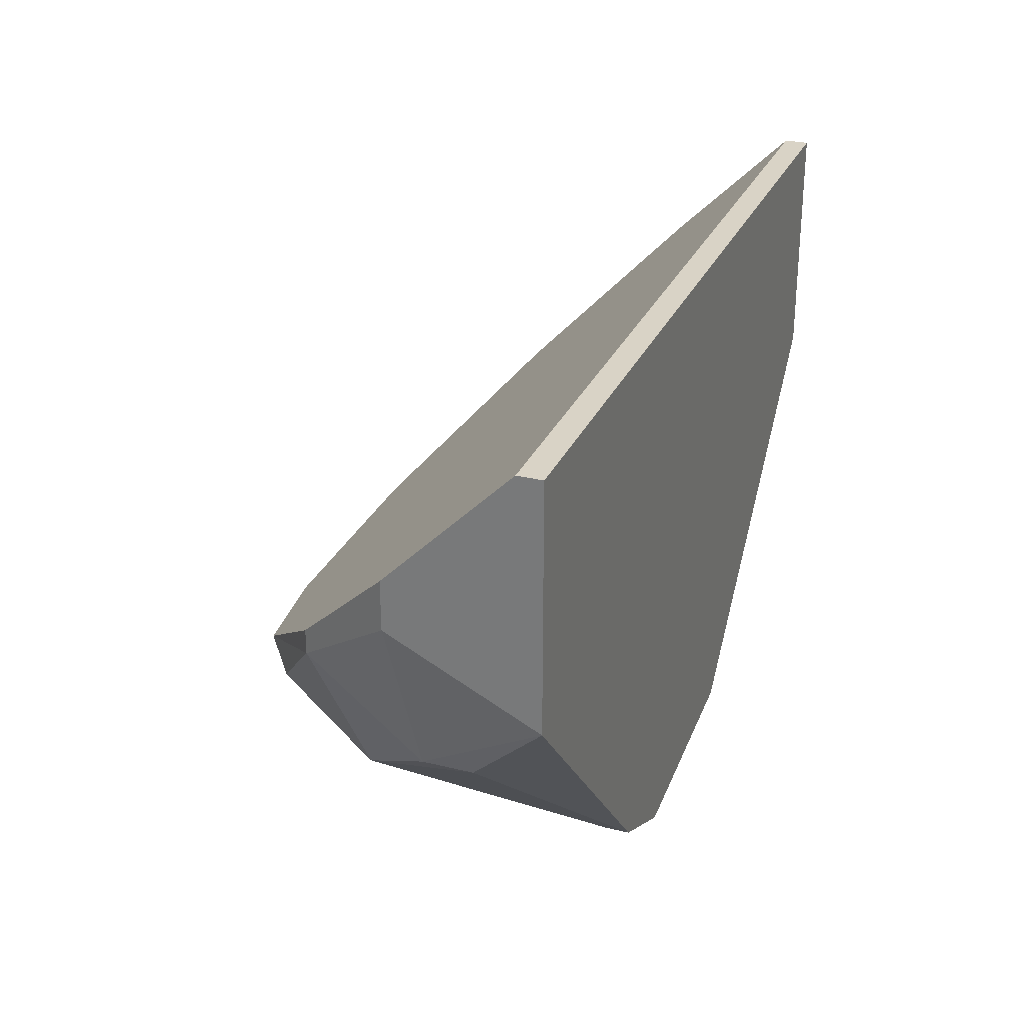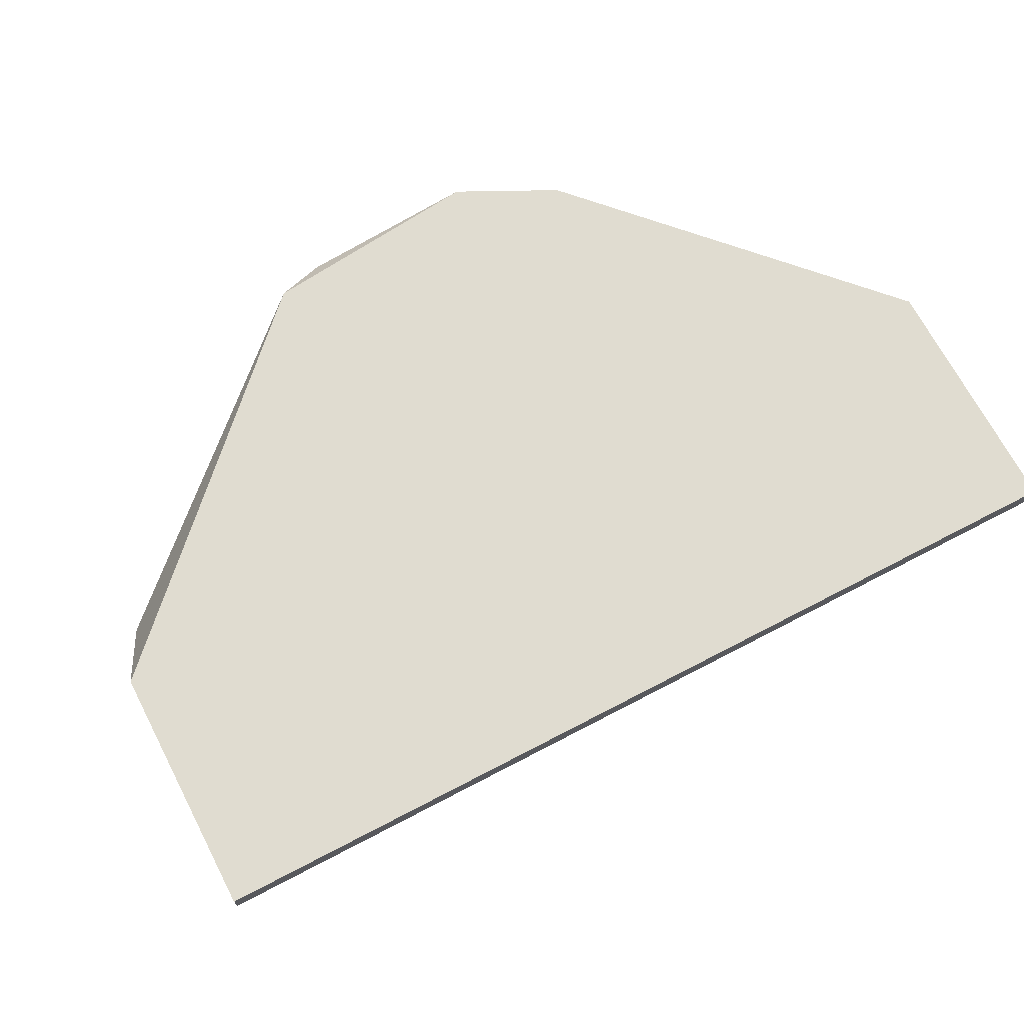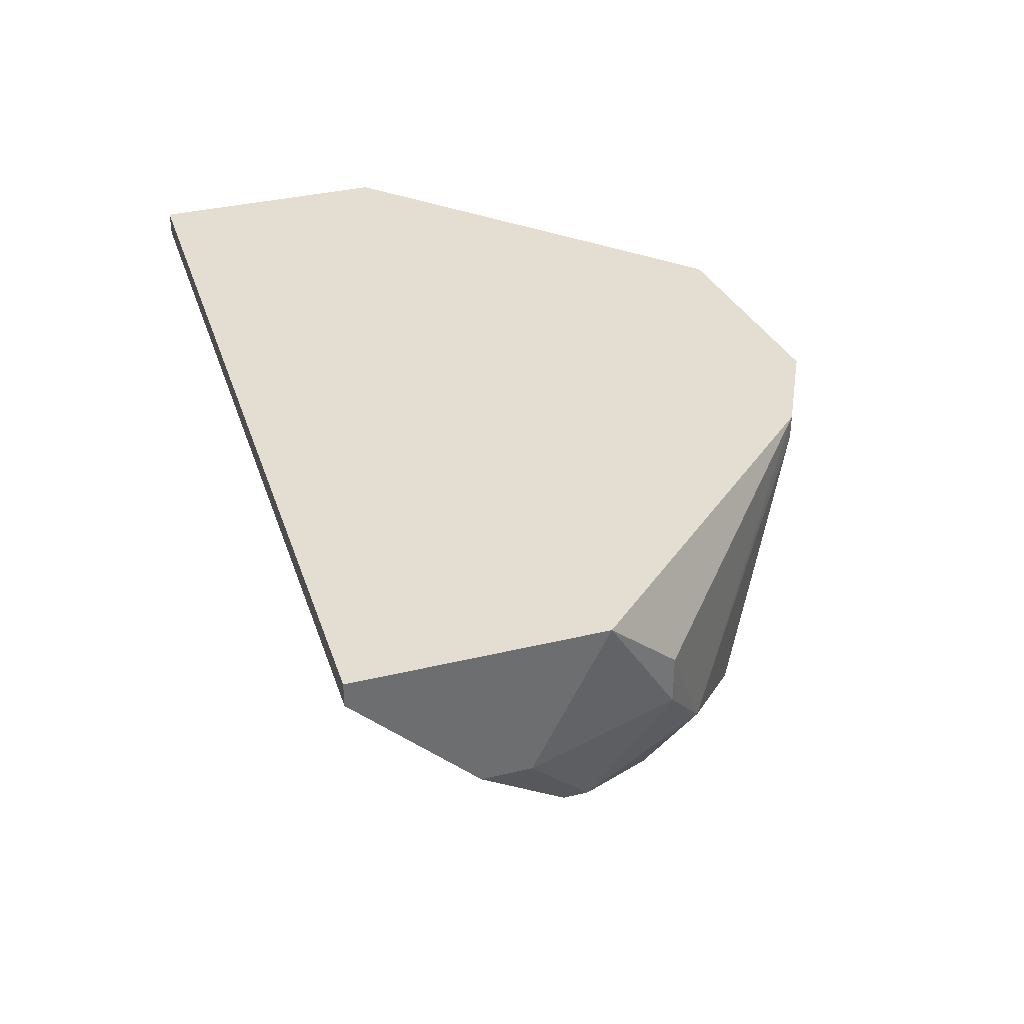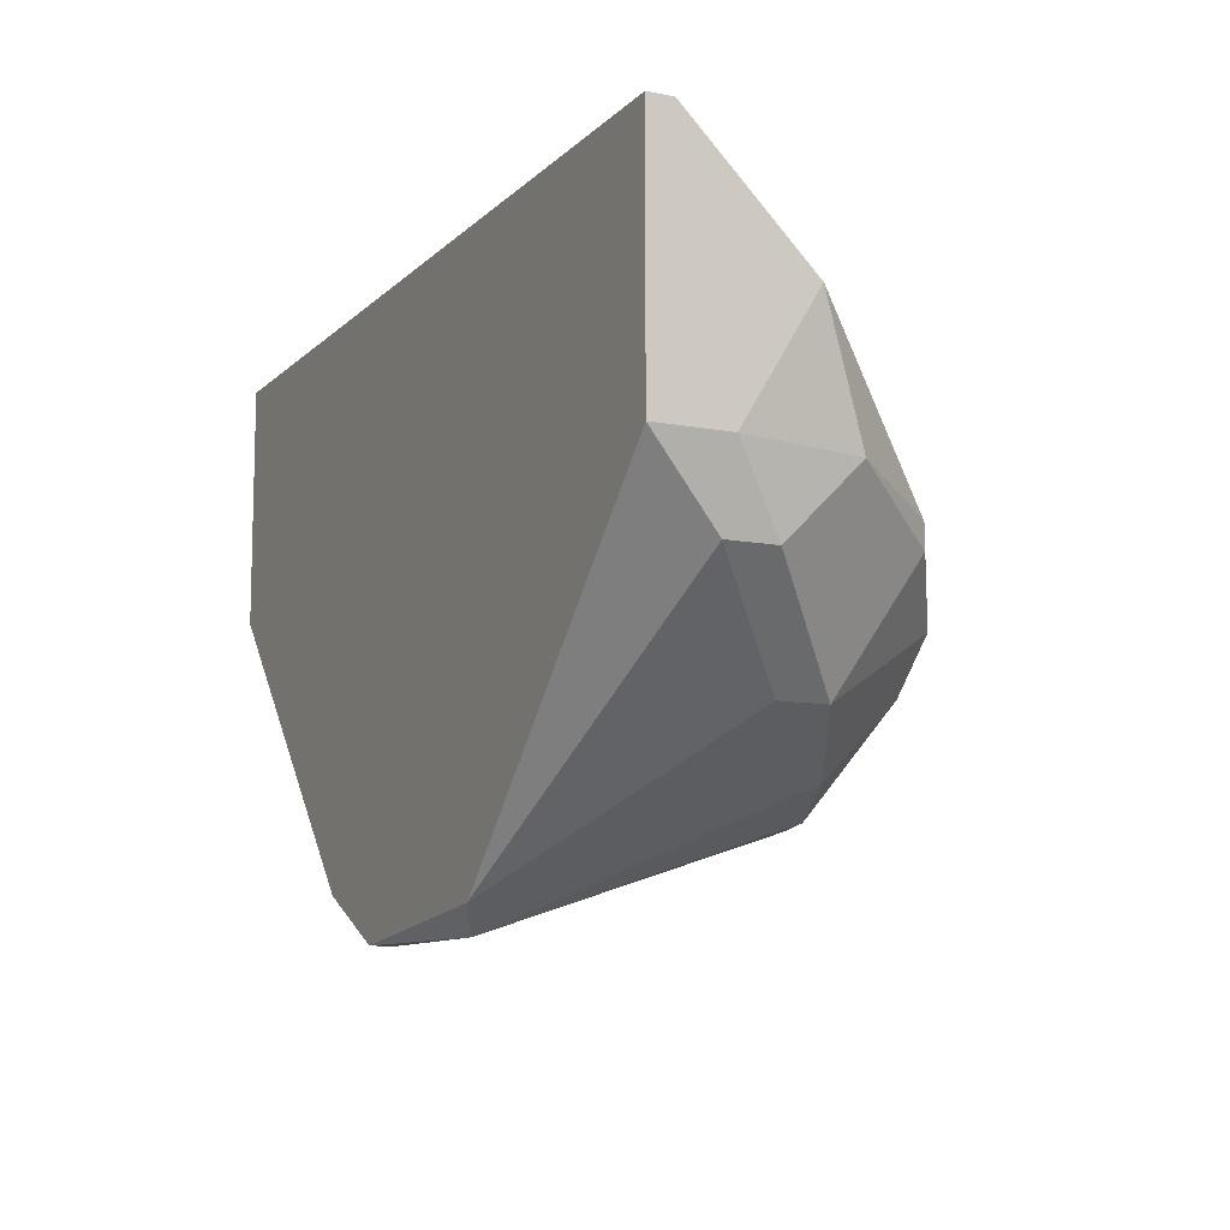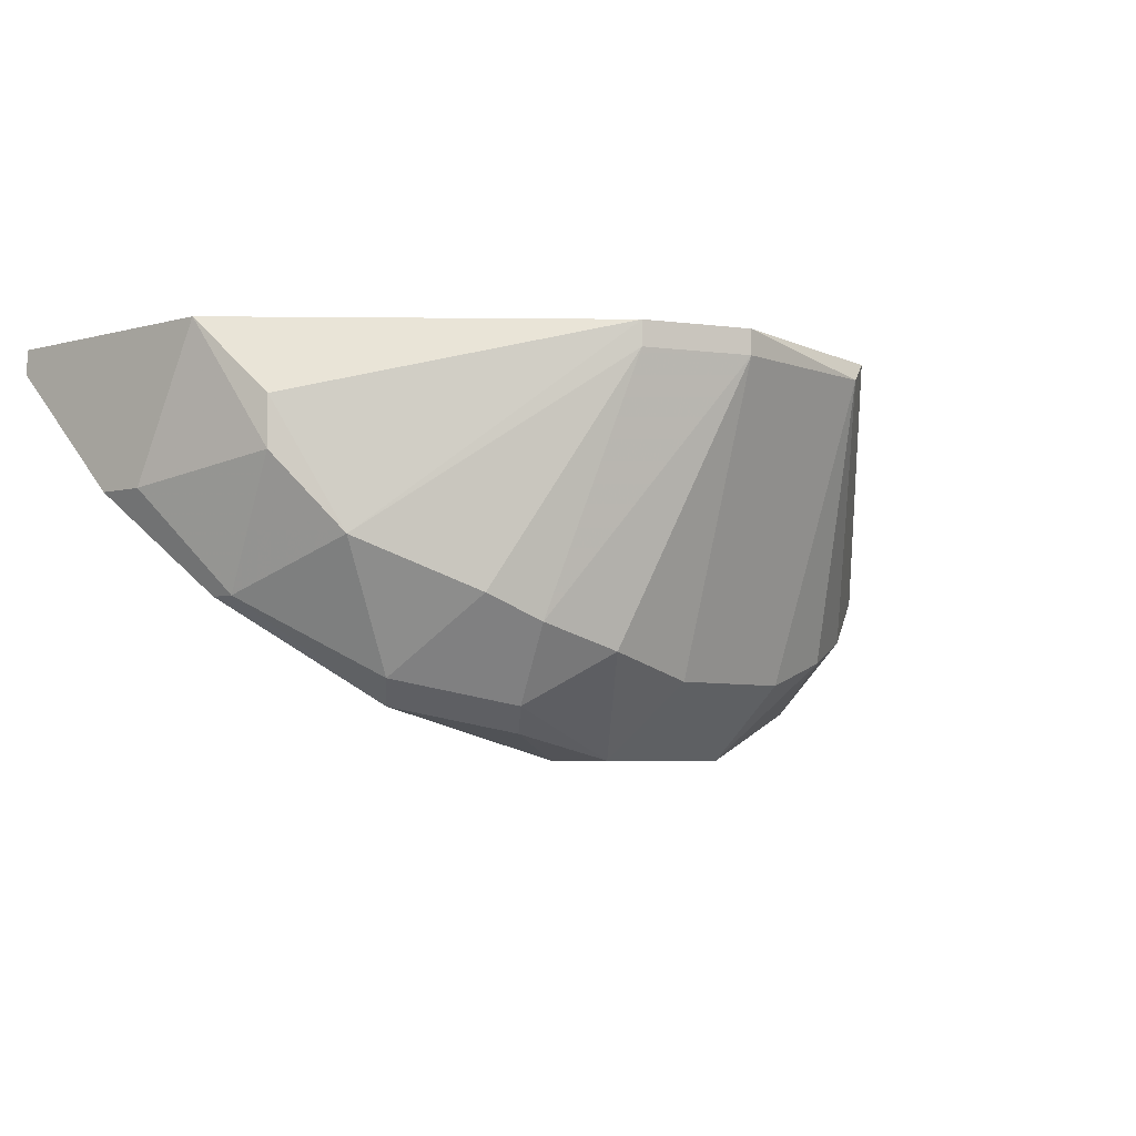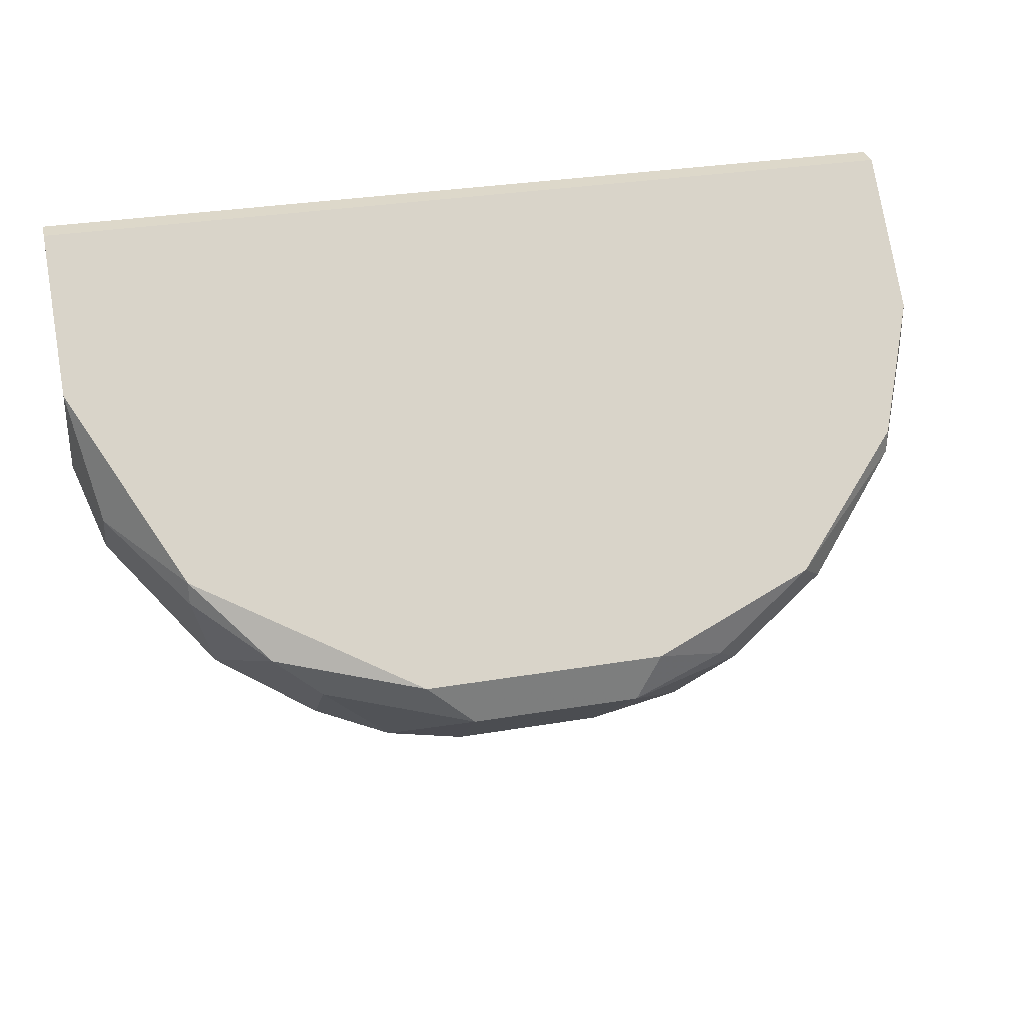
<metadata>
{"format":"obj","ext":"obj","renderer":"f3d","projection":"perspective","resolution":1024,"background":"white","views":[{"elev":28.3,"azim":110.4,"up":"+Z"},{"elev":69.5,"azim":-27.6,"up":"+Y"},{"elev":36.1,"azim":72.6,"up":"+Y"},{"elev":-10.3,"azim":-115.9,"up":"+Z"},{"elev":-5.1,"azim":130.7,"up":"+Y"},{"elev":31.0,"azim":-13.5,"up":"+Z"}]}
</metadata>
<code>
v 0.02143 -0.07745 0.05412
v 0.01025 -0.08724 0.05273
v 0.01025 -0.06767 0.04433
v 0.01025 -0.06627 0.04433
v 0.02563 -0.06767 0.07509
v 0.02563 -0.06627 0.0611
v 0.02563 -0.06627 0.07509
v 0.02563 -0.07466 0.06809
v 0.02563 -0.07466 0.0653
v -0.02468 -0.07047 0.05692
v -0.02468 -0.07326 0.05692
v -0.02468 -0.07745 0.0611
v 0.004665 -0.08864 0.05132
v 0.004665 -0.06767 0.04154
v 0.004665 -0.06627 0.04154
v -0.02049 -0.08304 0.05831
v -0.02049 -0.08304 0.05971
v -0.005114 -0.08864 0.05132
v -0.005114 -0.06767 0.04154
v -0.005114 -0.08444 0.04713
v -0.0163 -0.08584 0.05552
v 0.008856 -0.08304 0.04713
v 0.01305 -0.08164 0.04853
v 0.02423 -0.07047 0.05692
v 0.02423 -0.07326 0.05692
v -0.02608 -0.07047 0.0611
v -0.02608 -0.06767 0.07509
v -0.02608 -0.06627 0.0611
v -0.02608 -0.06627 0.07509
v -0.02608 -0.07466 0.06809
v 0.01724 -0.08444 0.05552
v -0.007909 -0.08864 0.05412
v -0.007909 -0.06627 0.04294
v 0.003268 -0.08444 0.04713
v 0.02283 -0.08025 0.0611
v 0.02283 -0.08025 0.0625
v -0.0135 -0.08584 0.05273
v -0.0135 -0.08164 0.04853
v 0.01165 -0.08584 0.05132
v 0.01585 -0.08584 0.05692
v 0.01585 -0.08025 0.04992
v -0.009306 -0.08304 0.04713
v 0.006062 -0.08864 0.05412
v -0.01909 -0.07606 0.05132
v -0.01909 -0.07885 0.05132
f 1 41 3
f 29 7 4
f 29 4 28
f 7 29 27
f 29 28 27
f 17 32 27
f 4 7 6
f 24 4 6
f 7 27 5
f 27 32 5
f 6 7 5
f 28 4 15
f 4 24 1
f 19 45 33
f 15 19 33
f 28 15 33
f 28 33 10
f 36 5 40
f 45 19 38
f 6 5 9
f 17 27 30
f 27 28 30
f 12 17 30
f 32 17 21
f 45 38 21
f 20 13 18
f 13 32 18
f 32 21 18
f 20 19 14
f 19 15 14
f 15 4 14
f 23 22 14
f 19 20 42
f 38 19 42
f 20 18 42
f 5 32 43
f 2 40 43
f 40 5 43
f 32 13 43
f 13 2 43
f 13 20 34
f 22 13 34
f 20 14 34
f 14 22 34
f 24 6 25
f 1 24 25
f 6 9 25
f 45 12 11
f 10 45 11
f 28 10 11
f 1 31 41
f 36 40 35
f 9 36 35
f 31 1 35
f 40 31 35
f 1 25 35
f 25 9 35
f 17 12 16
f 12 45 16
f 21 17 16
f 45 21 16
f 22 23 39
f 40 2 39
f 13 22 39
f 2 13 39
f 31 40 39
f 23 41 39
f 41 31 39
f 21 38 37
f 18 21 37
f 38 42 37
f 42 18 37
f 30 28 26
f 12 30 26
f 11 12 26
f 28 11 26
f 5 36 8
f 36 9 8
f 9 5 8
f 33 45 44
f 45 10 44
f 10 33 44
f 4 1 3
f 14 4 3
f 23 14 3
f 41 23 3

</code>
